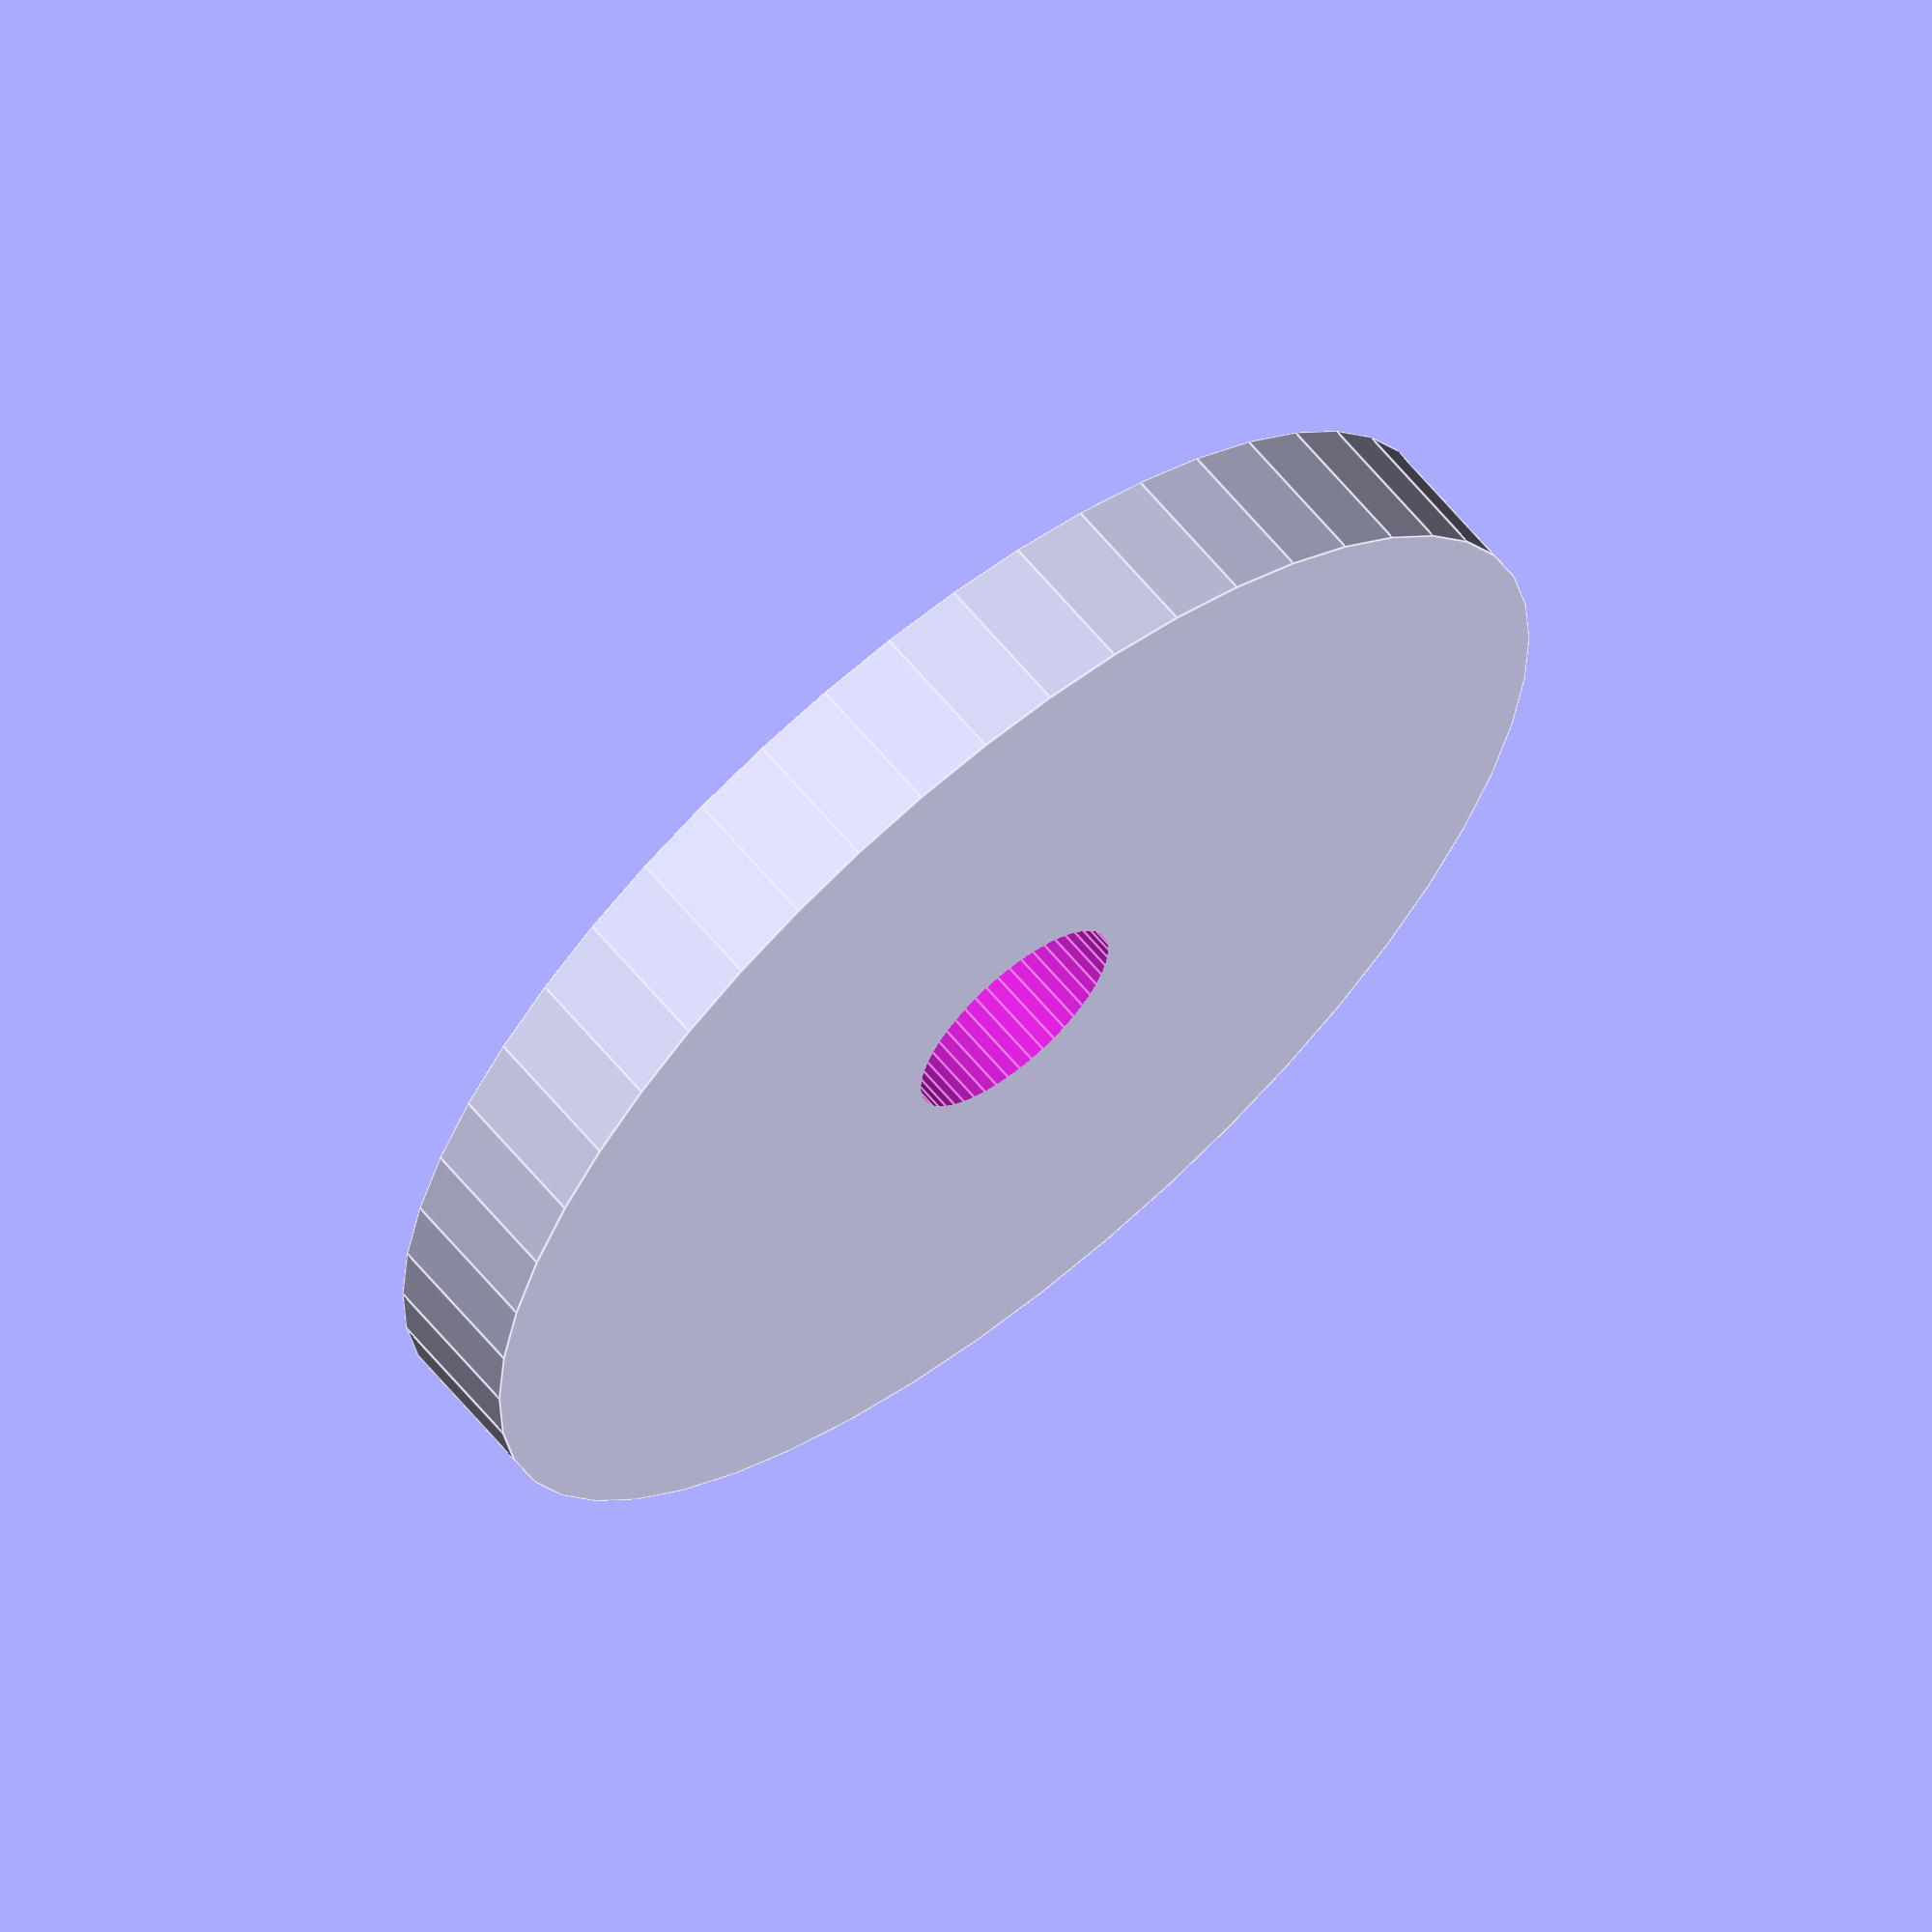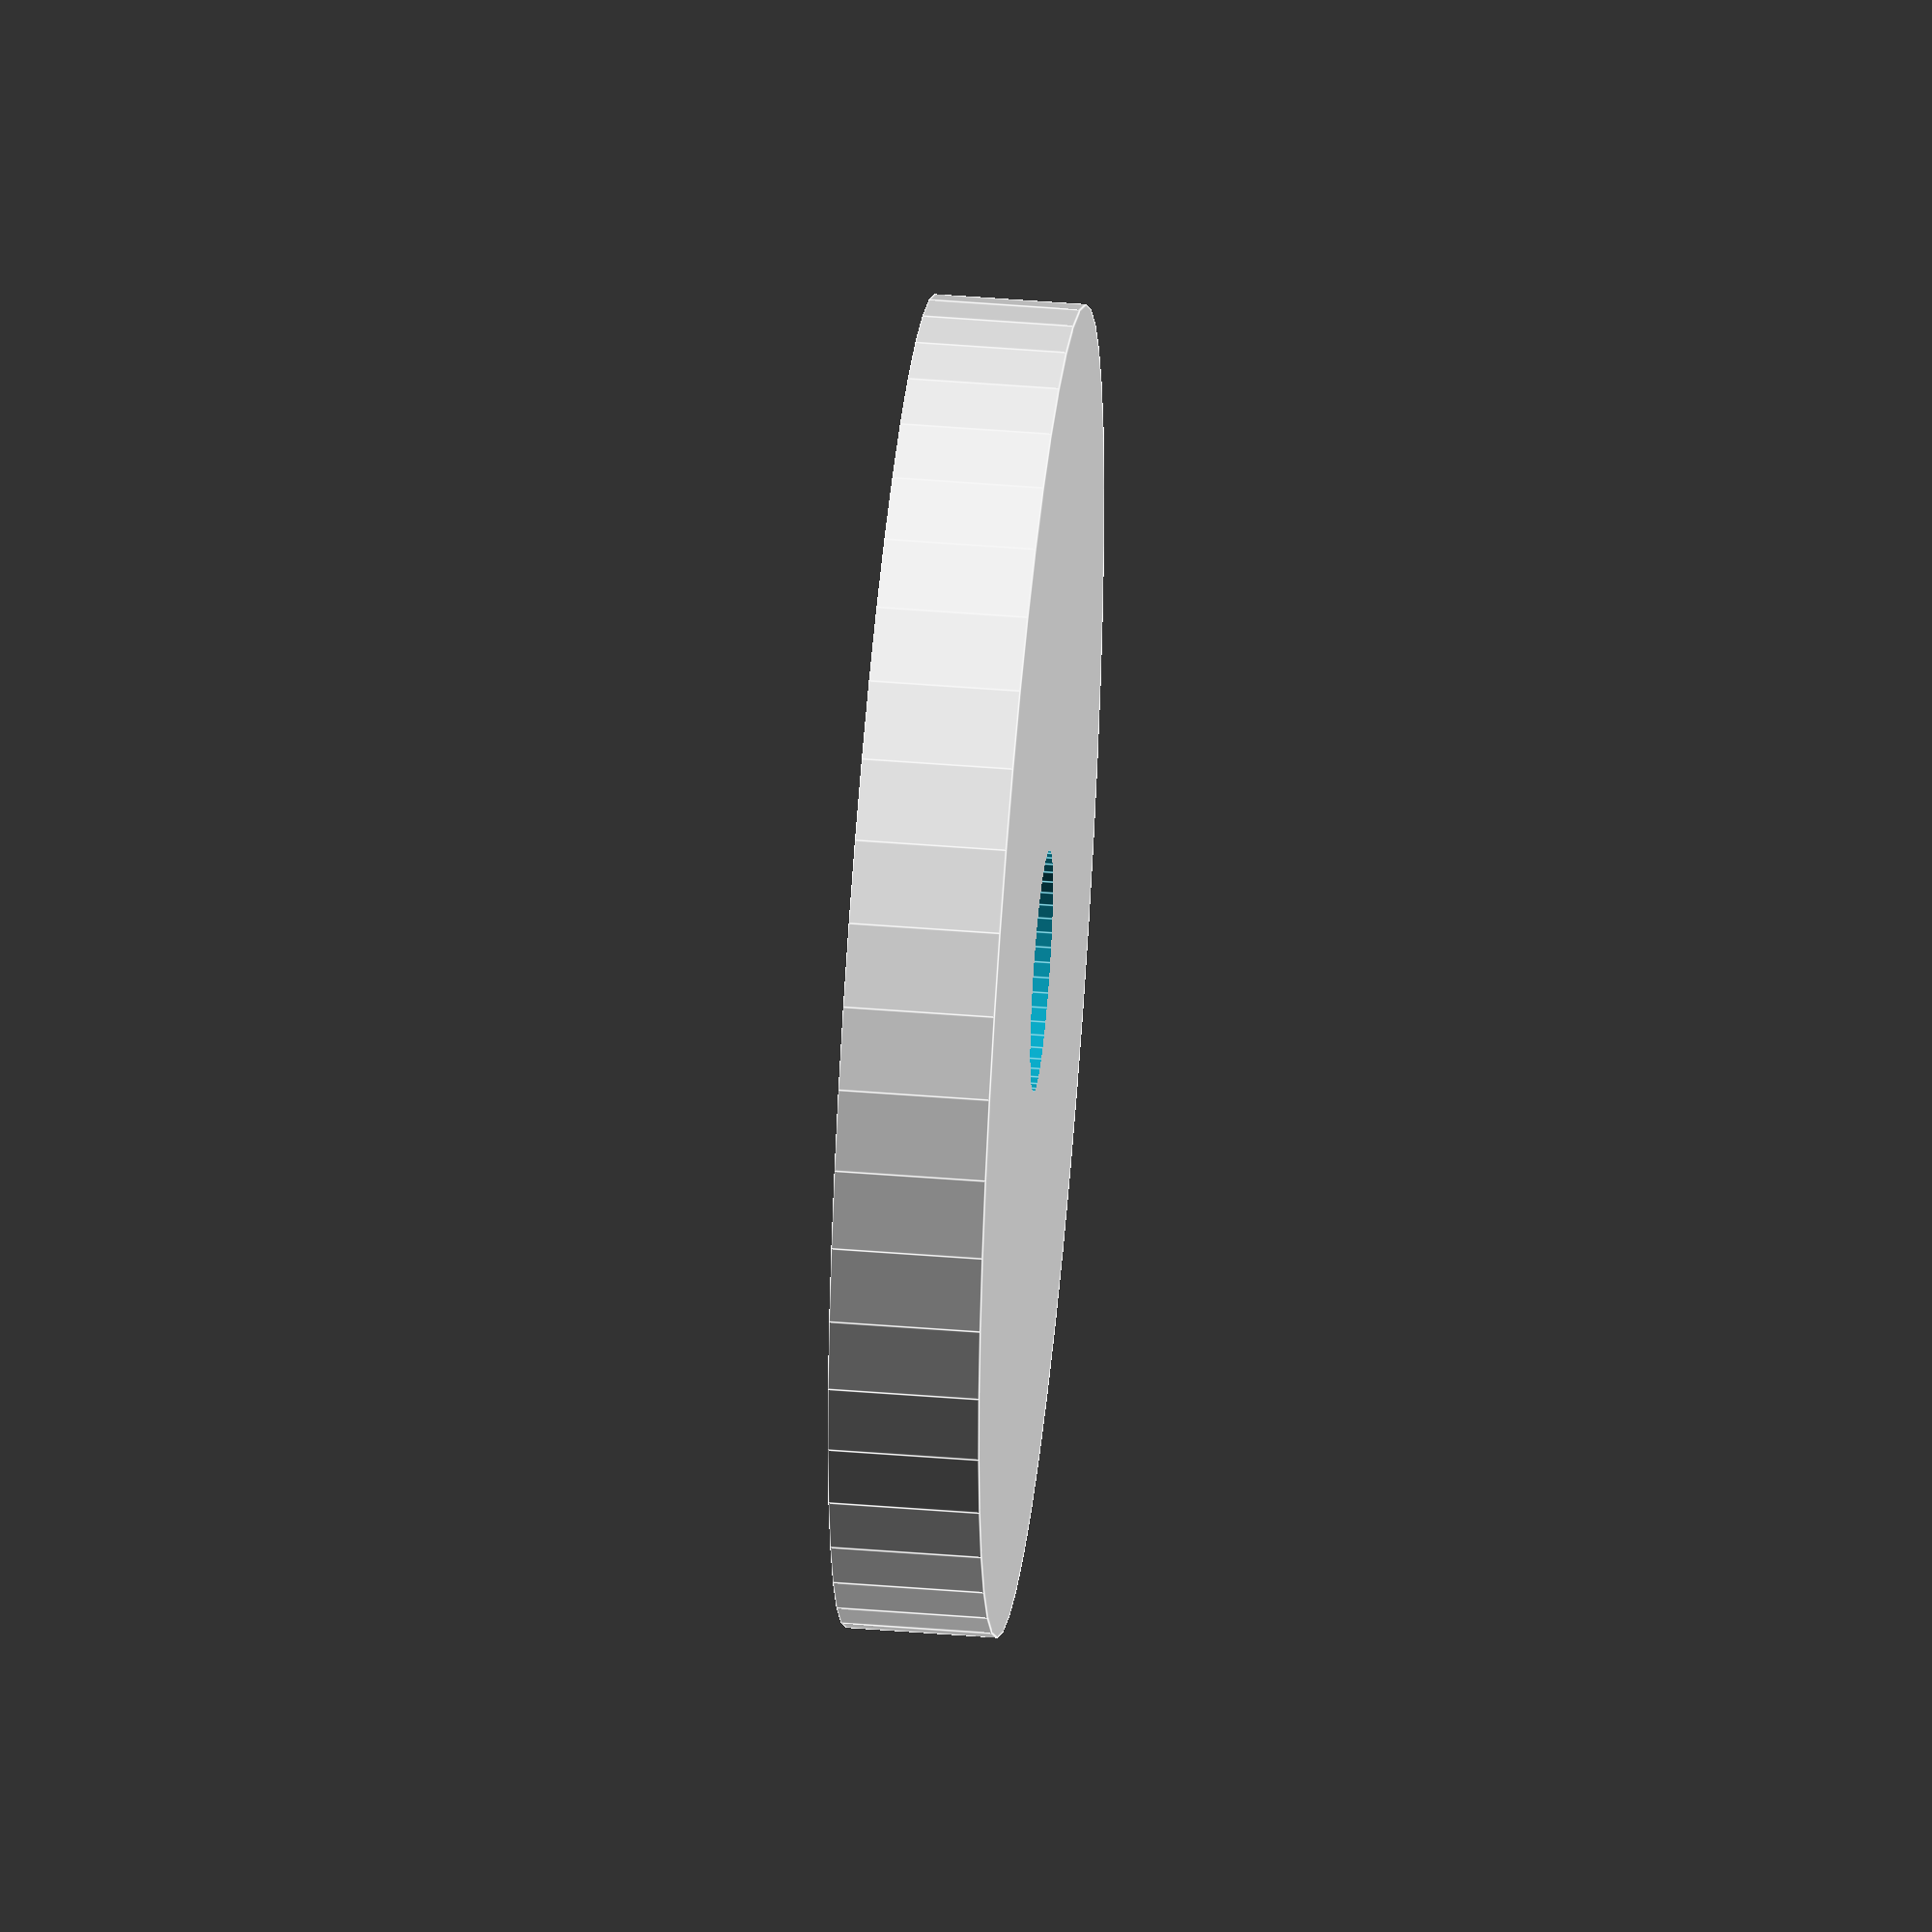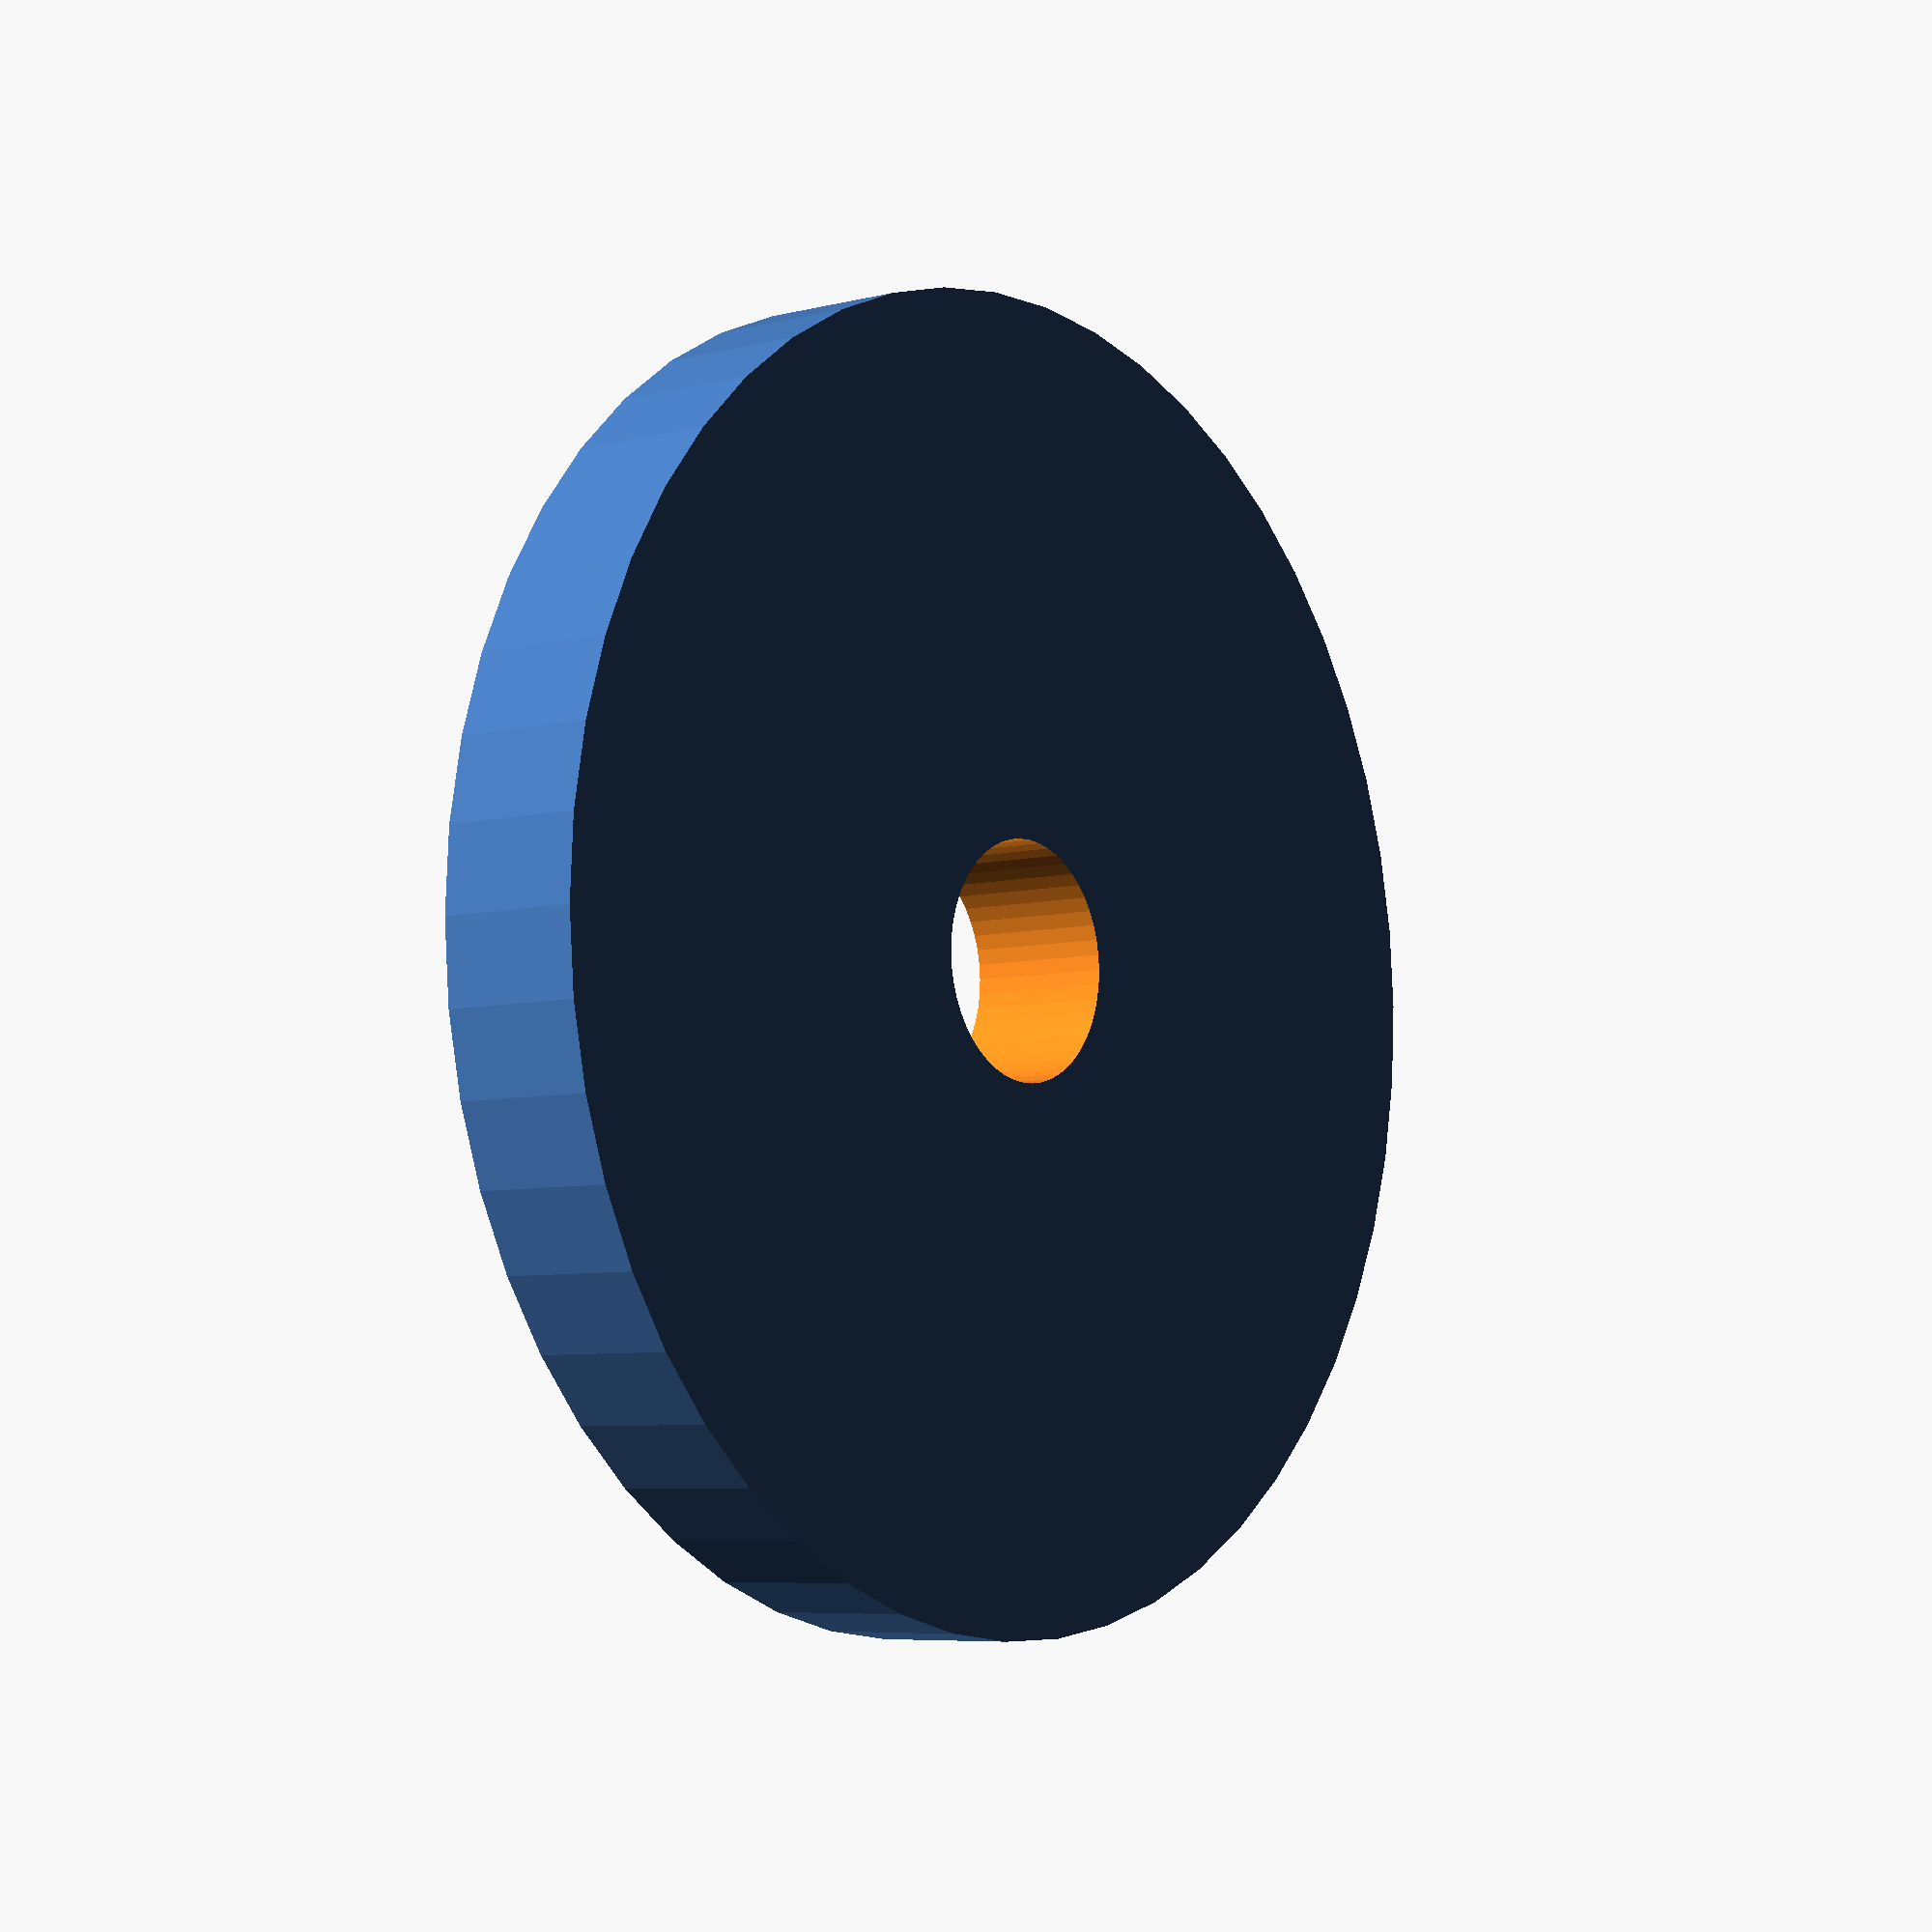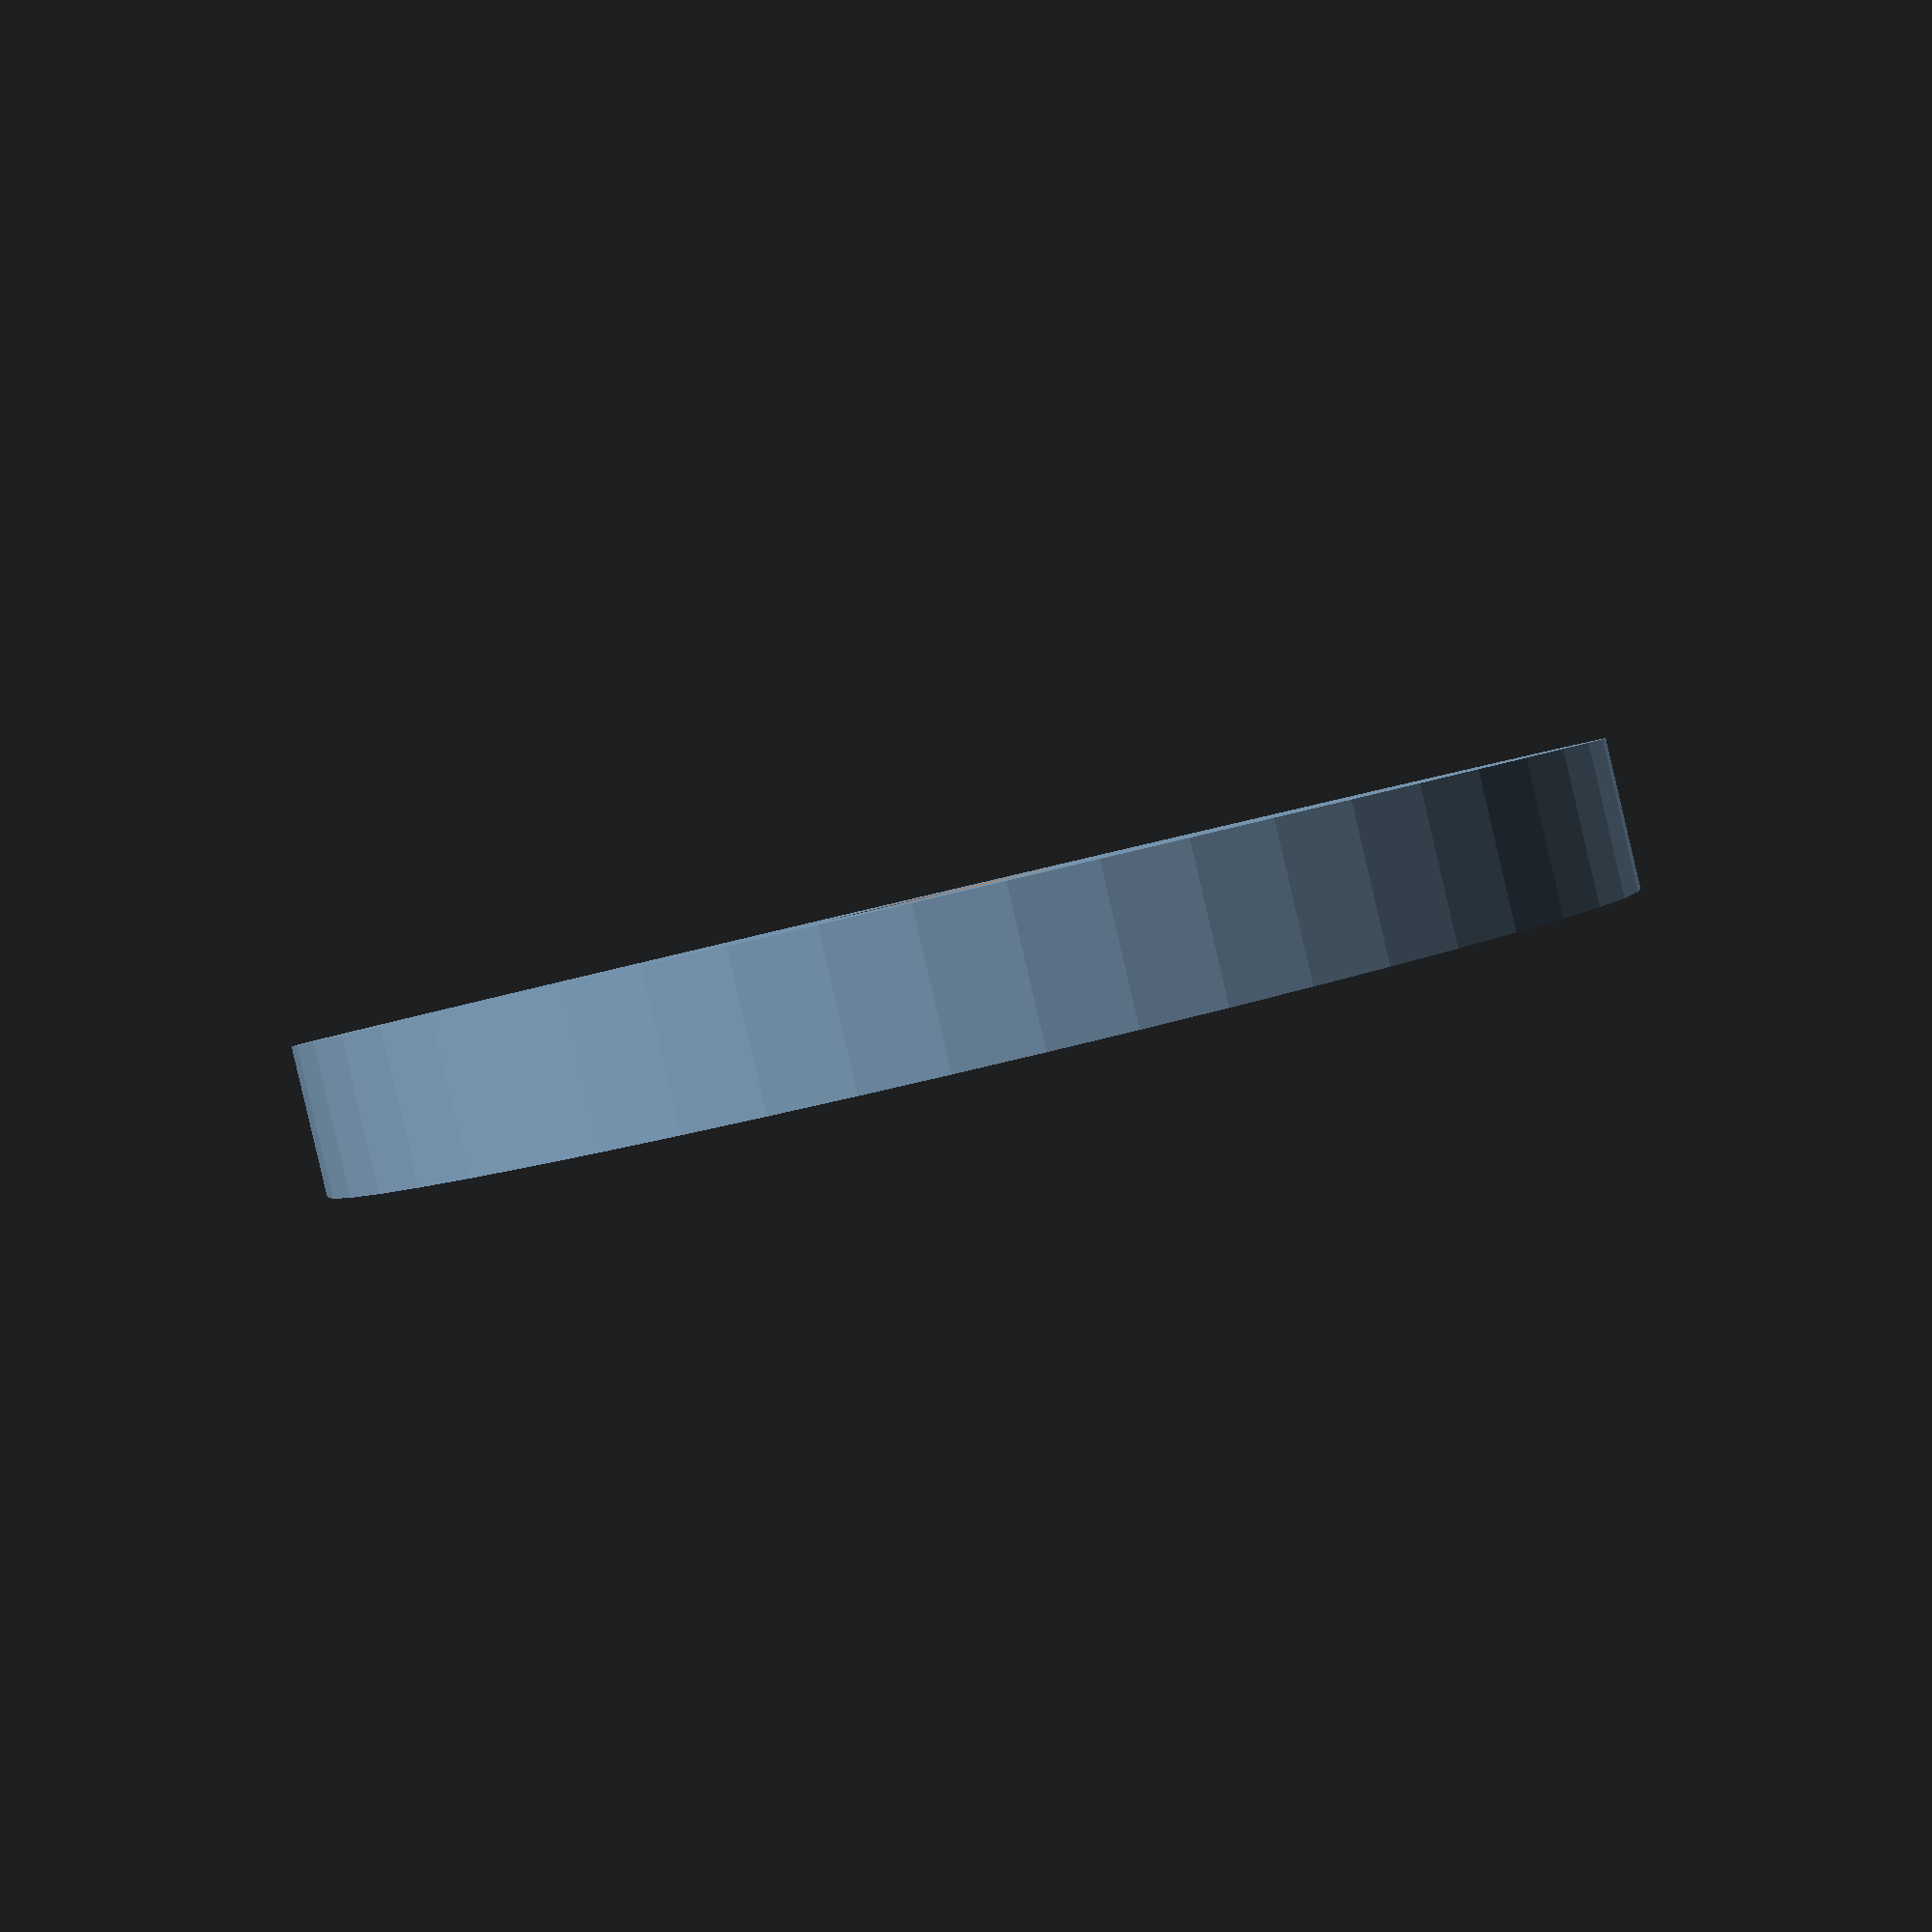
<openscad>
$fn = 50;


difference() {
	union() {
		translate(v = [0, 0, -2.5000000000]) {
			cylinder(h = 5, r = 22.0000000000);
		}
	}
	union() {
		translate(v = [0, 0, -100.0000000000]) {
			cylinder(h = 200, r = 4);
		}
	}
}
</openscad>
<views>
elev=116.2 azim=64.4 roll=39.6 proj=o view=edges
elev=314.7 azim=314.8 roll=275.4 proj=o view=edges
elev=186.3 azim=101.5 roll=52.2 proj=p view=wireframe
elev=88.9 azim=116.2 roll=193.2 proj=p view=wireframe
</views>
